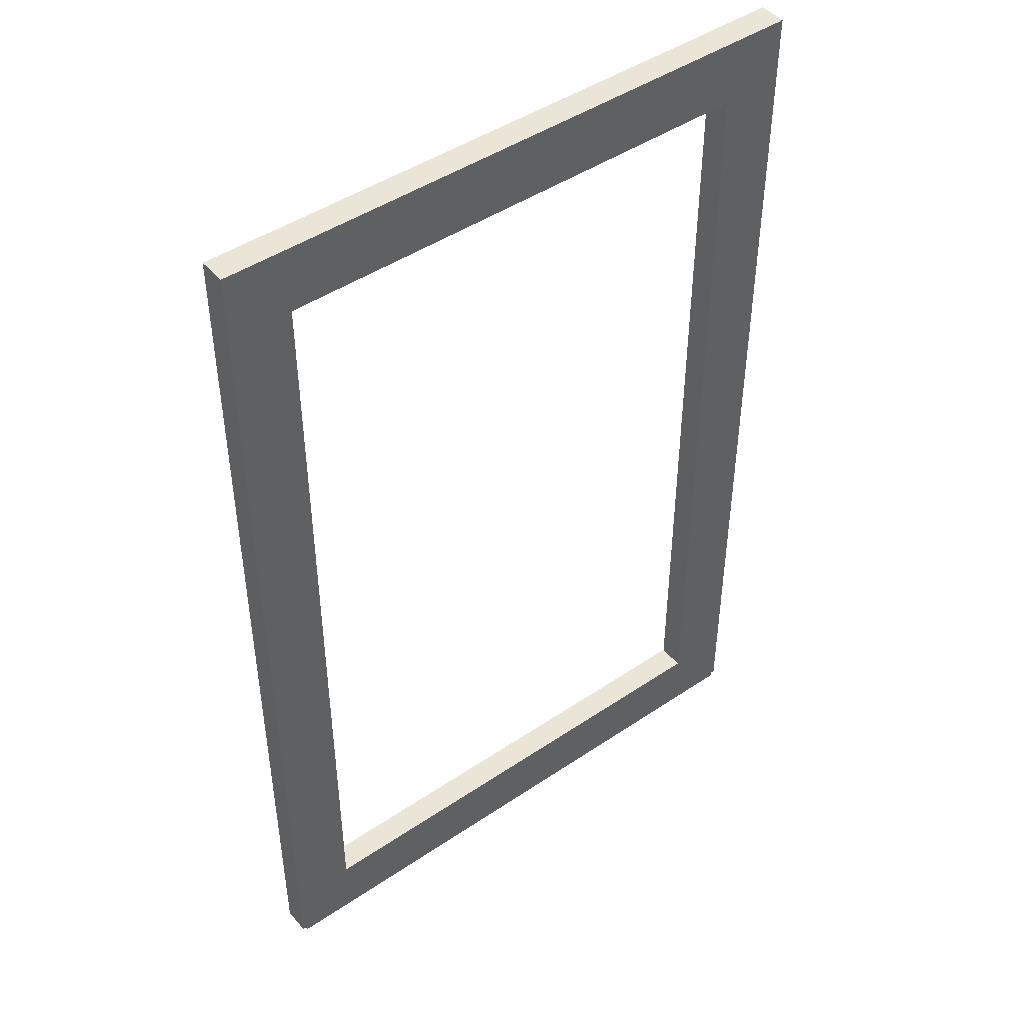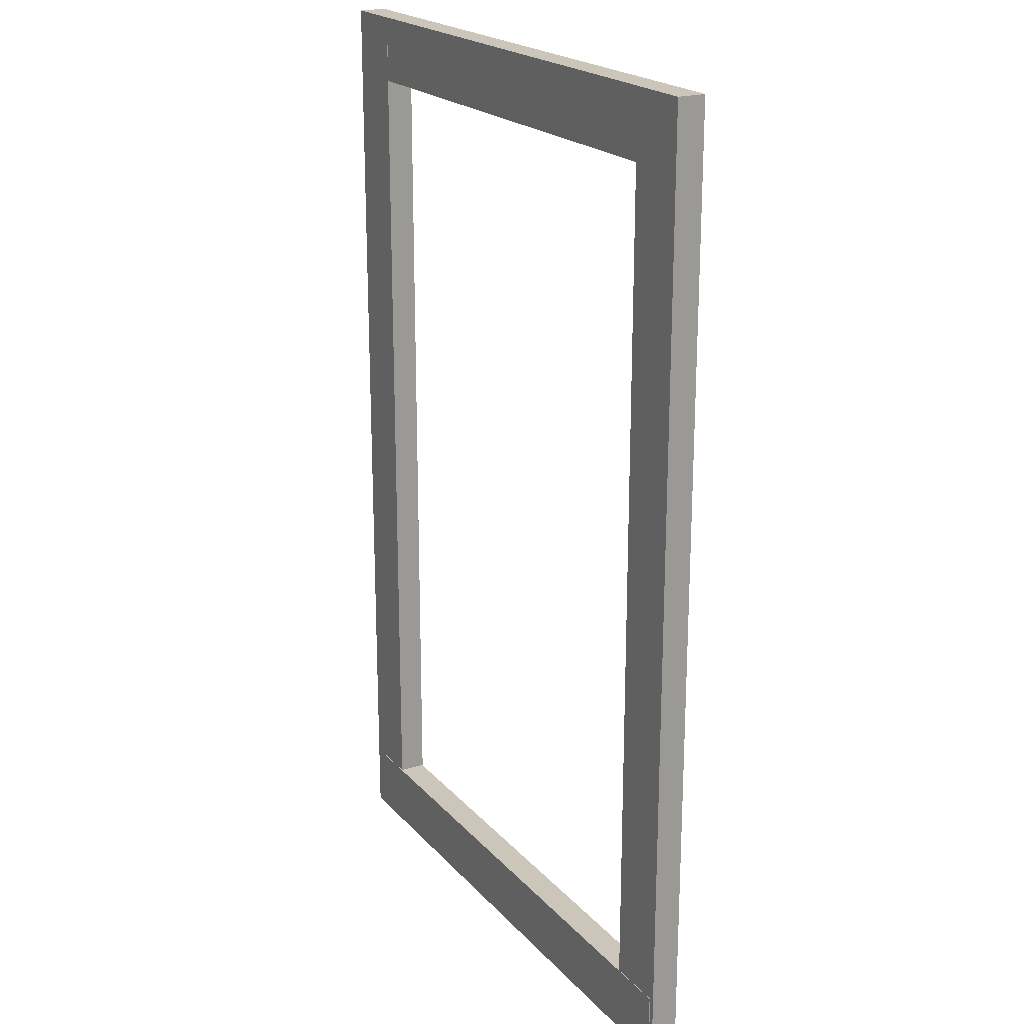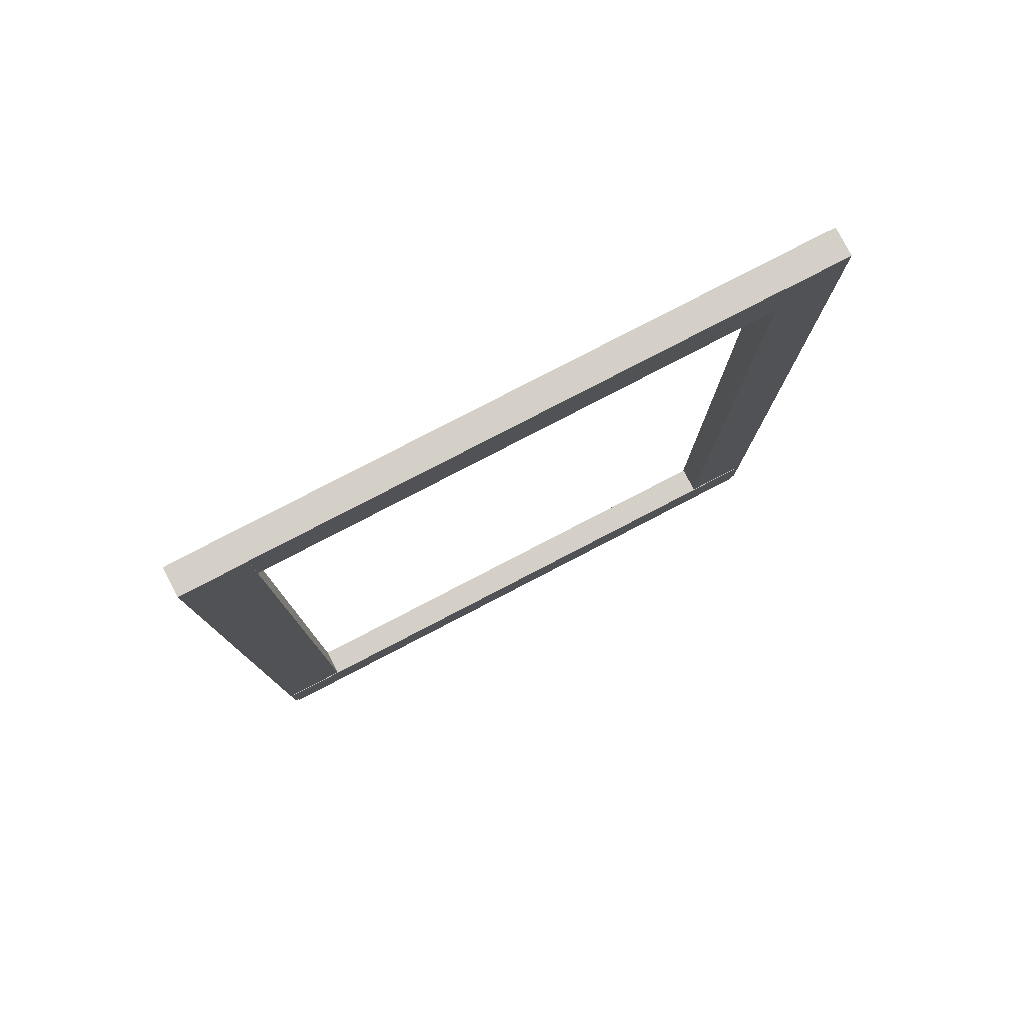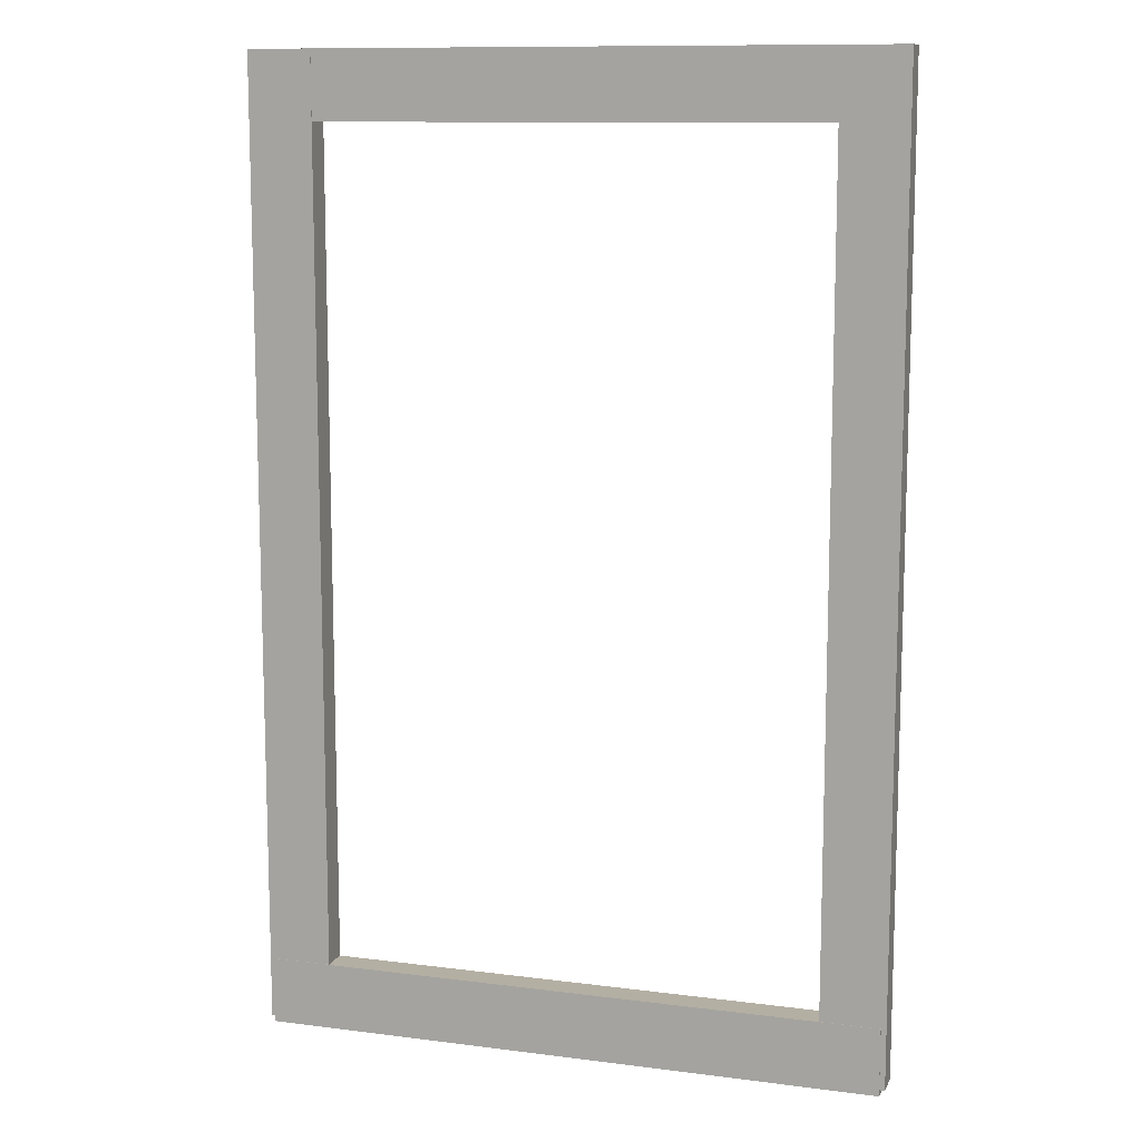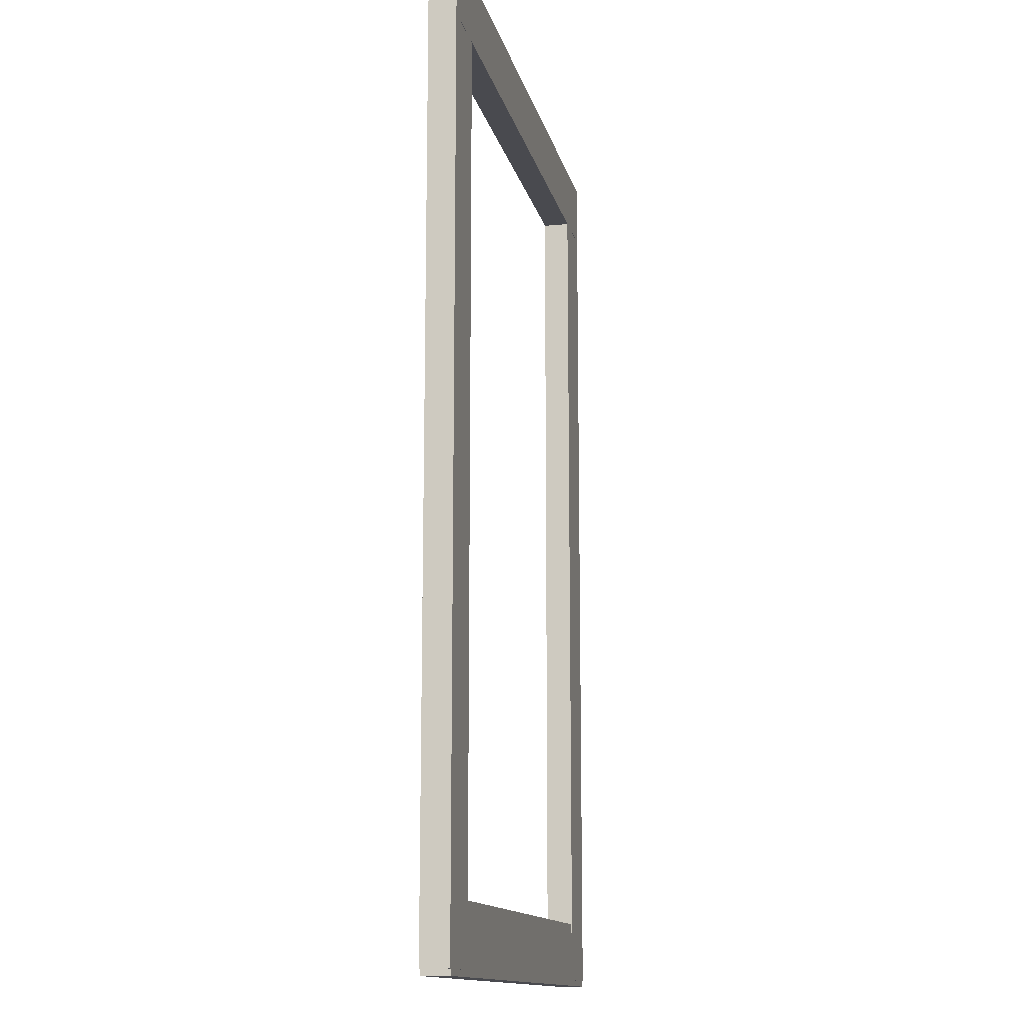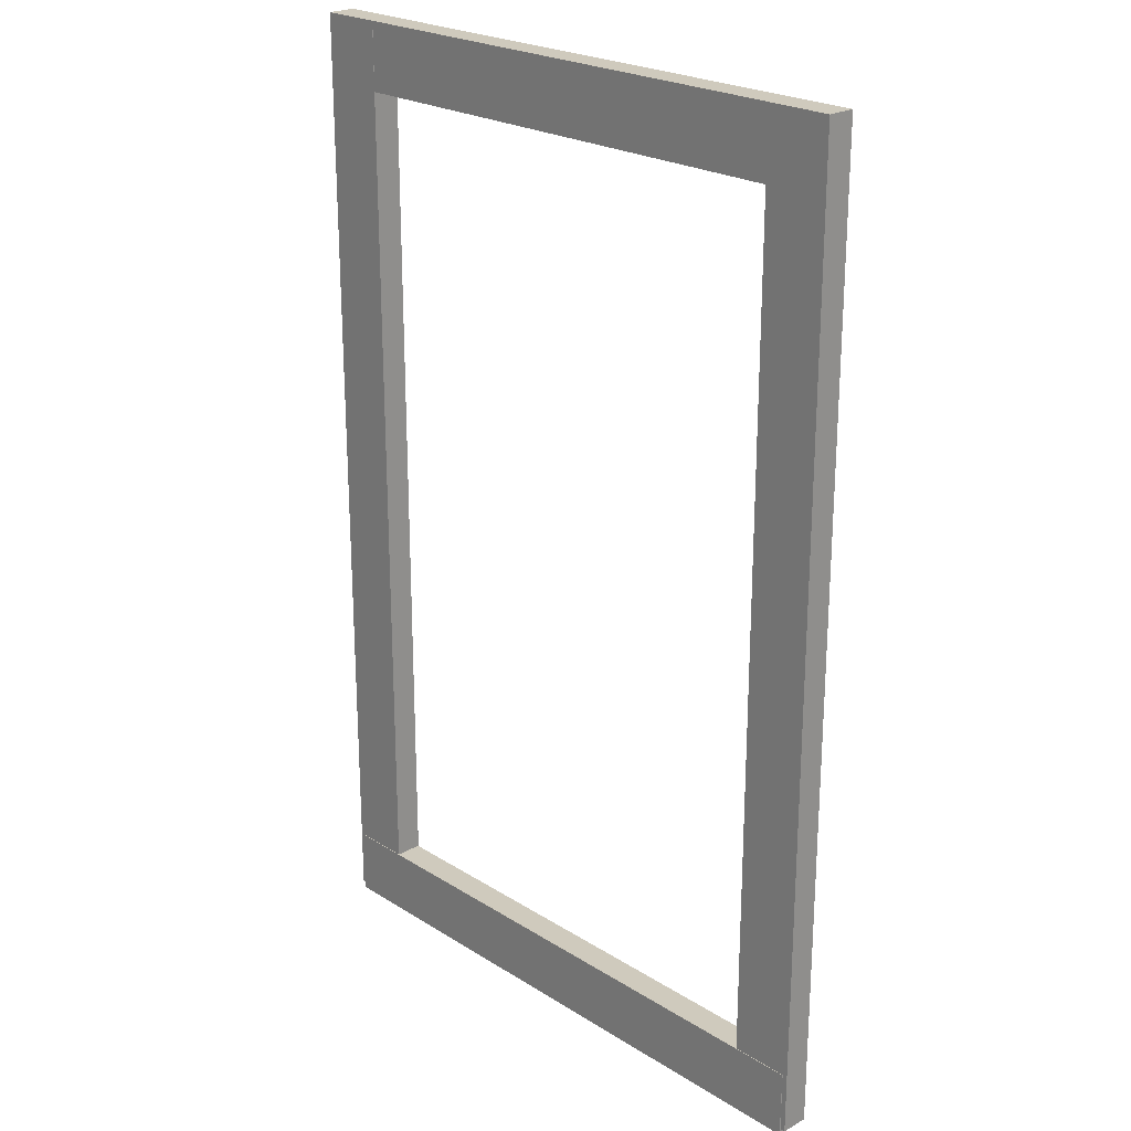
<metadata>
{"format":"obj","ext":"obj","renderer":"f3d","projection":"perspective","resolution":1024,"background":"white","views":[{"elev":45.8,"azim":142.2,"up":"+Y"},{"elev":20.8,"azim":60.9,"up":"+Y"},{"elev":79.9,"azim":-27.4,"up":"+Y"},{"elev":11.2,"azim":17.5,"up":"+Y"},{"elev":-13.5,"azim":102.3,"up":"+Y"},{"elev":23.1,"azim":46.6,"up":"+Y"}]}
</metadata>
<code>
g sweethome3d_window_pane
v -1.035 -2.08 -0.03
v 1.425 -2.08 -0.03
v 1.425 -2.08 -0.12
v -1.035 -2.08 -0.12
v -1.035 1.95 -0.03
v 1.425 1.95 -0.03
v 1.425 1.95 -0.12
v -1.035 1.95 -0.12
v 0.195 -0.065 -0.03
v 1.425 -0.065 -0.075
v 0.195 -0.065 -0.12
v -1.035 -0.065 -0.075
v 0.195 -2.08 -0.075
v 0.195 1.95 -0.075
f 2 1 13
f 3 2 13
f 4 3 13
f 1 4 13
f 2 3 10
f 3 7 10
f 7 6 10
f 6 2 10
f 1 2 9
f 2 6 9
f 6 5 9
f 5 1 9
f 4 1 12
f 1 5 12
f 5 8 12
f 8 4 12
f 5 6 14
f 6 7 14
f 7 8 14
f 8 5 14
f 3 4 11
f 4 8 11
f 8 7 11
f 7 3 11
g sweethome3d_window_pane_1
v -0.805 -2.09 -0.025
v -0.695 -2.09 -0.025
v -0.695 -2.09 -0.135
v -0.805 -2.09 -0.135
v -0.805 1.98 -0.025
v -0.695 1.98 -0.025
v -0.695 1.98 -0.135
v -0.805 1.98 -0.135
v -0.75 -0.055 -0.025
v -0.695 -0.055 -0.08
v -0.75 -0.055 -0.135
v -0.805 -0.055 -0.08
v -0.75 -2.09 -0.08
v -0.75 1.98 -0.08
f 16 15 27
f 17 16 27
f 18 17 27
f 15 18 27
f 16 17 24
f 17 21 24
f 21 20 24
f 20 16 24
f 15 16 23
f 16 20 23
f 20 19 23
f 19 15 23
f 18 15 26
f 15 19 26
f 19 22 26
f 22 18 26
f 19 20 28
f 20 21 28
f 21 22 28
f 22 19 28
f 17 18 25
f 18 22 25
f 22 21 25
f 21 17 25
g sweethome3d_window_pane_2
v 1.055 -2.09 -0.025
v 1.165 -2.09 -0.025
v 1.165 -2.09 -0.135
v 1.055 -2.09 -0.135
v 1.055 1.98 -0.025
v 1.165 1.98 -0.025
v 1.165 1.98 -0.135
v 1.055 1.98 -0.135
v 1.11 -0.055 -0.025
v 1.165 -0.055 -0.08
v 1.11 -0.055 -0.135
v 1.055 -0.055 -0.08
v 1.11 -2.09 -0.08
v 1.11 1.98 -0.08
f 30 29 41
f 31 30 41
f 32 31 41
f 29 32 41
f 30 31 38
f 31 35 38
f 35 34 38
f 34 30 38
f 29 30 37
f 30 34 37
f 34 33 37
f 33 29 37
f 32 29 40
f 29 33 40
f 33 36 40
f 36 32 40
f 33 34 42
f 34 35 42
f 35 36 42
f 36 33 42
f 31 32 39
f 32 36 39
f 36 35 39
f 35 31 39
g sweethome3d_window_pane_3
v -1.095 1.59 -0.025
v 1.455 1.59 -0.025
v 1.455 1.59 -0.145
v -1.095 1.59 -0.145
v -1.095 1.7 -0.025
v 1.455 1.7 -0.025
v 1.455 1.7 -0.145
v -1.095 1.7 -0.145
v 0.18 1.645 -0.025
v 1.455 1.645 -0.085
v 0.18 1.645 -0.145
v -1.095 1.645 -0.085
v 0.18 1.59 -0.085
v 0.18 1.7 -0.085
f 44 43 55
f 45 44 55
f 46 45 55
f 43 46 55
f 44 45 52
f 45 49 52
f 49 48 52
f 48 44 52
f 43 44 51
f 44 48 51
f 48 47 51
f 47 43 51
f 46 43 54
f 43 47 54
f 47 50 54
f 50 46 54
f 47 48 56
f 48 49 56
f 49 50 56
f 50 47 56
f 45 46 53
f 46 50 53
f 50 49 53
f 49 45 53
g sweethome3d_window_pane_4
v -1.095 -1.803 -0.025
v 1.455 -1.803 -0.025
v 1.455 -1.803 -0.145
v -1.095 -1.803 -0.145
v -1.095 -1.693 -0.025
v 1.455 -1.693 -0.025
v 1.455 -1.693 -0.145
v -1.095 -1.693 -0.145
v 0.18 -1.748 -0.025
v 1.455 -1.748 -0.085
v 0.18 -1.748 -0.145
v -1.095 -1.748 -0.085
v 0.18 -1.803 -0.085
v 0.18 -1.693 -0.085
f 58 57 69
f 59 58 69
f 60 59 69
f 57 60 69
f 58 59 66
f 59 63 66
f 63 62 66
f 62 58 66
f 57 58 65
f 58 62 65
f 62 61 65
f 61 57 65
f 60 57 68
f 57 61 68
f 61 64 68
f 64 60 68
f 61 62 70
f 62 63 70
f 63 64 70
f 64 61 70
f 59 60 67
f 60 64 67
f 64 63 67
f 63 59 67
g Cube_4
v -1.298 1.899 -0.0217
v 1.646 1.899 -0.0217
v 1.646 1.899 -0.1533
v -1.298 1.899 -0.1533
v -1.298 2.219 -0.0217
v 1.646 2.219 -0.0217
v 1.646 2.219 -0.1533
v -1.298 2.219 -0.1533
v 0.174 2.059 -0.0217
v 1.646 2.059 -0.08749
v 0.174 2.059 -0.1533
v -1.298 2.059 -0.08749
v 0.174 1.899 -0.08749
v 0.174 2.219 -0.08749
f 72 71 83
f 73 72 83
f 74 73 83
f 71 74 83
f 72 73 80
f 73 77 80
f 77 76 80
f 76 72 80
f 71 72 79
f 72 76 79
f 76 75 79
f 75 71 79
f 74 71 82
f 71 75 82
f 75 78 82
f 78 74 82
f 75 76 84
f 76 77 84
f 77 78 84
f 78 75 84
f 73 74 81
f 74 78 81
f 78 77 81
f 77 73 81
g Cube_4_1
v -1.294 -2.378 -0.01722
v 1.65 -2.378 -0.01722
v 1.65 -2.378 -0.1495
v -1.294 -2.378 -0.1495
v -1.294 -2.059 -0.01722
v 1.65 -2.059 -0.01722
v 1.65 -2.059 -0.1495
v -1.294 -2.059 -0.1495
v 0.178 -2.219 -0.01722
v 1.65 -2.219 -0.08336
v 0.178 -2.219 -0.1495
v -1.294 -2.219 -0.08336
v 0.178 -2.378 -0.08336
v 0.178 -2.059 -0.08336
f 86 85 97
f 87 86 97
f 88 87 97
f 85 88 97
f 86 87 94
f 87 91 94
f 91 90 94
f 90 86 94
f 85 86 93
f 86 90 93
f 90 89 93
f 89 85 93
f 88 85 96
f 85 89 96
f 89 92 96
f 92 88 96
f 89 90 98
f 90 91 98
f 91 92 98
f 92 89 98
f 87 88 95
f 88 92 95
f 92 91 95
f 91 87 95
g Cube_5
v -1.312 -2.349 -0.0203
v -1.008 -2.349 -0.0203
v -1.008 -2.349 -0.1522
v -1.312 -2.349 -0.1522
v -1.312 2.219 -0.0203
v -1.008 2.219 -0.0203
v -1.008 2.219 -0.1522
v -1.312 2.219 -0.1522
v -1.16 -0.06525 -0.0203
v -1.008 -0.06525 -0.08627
v -1.16 -0.06525 -0.1522
v -1.312 -0.06525 -0.08627
v -1.16 -2.349 -0.08627
v -1.16 2.219 -0.08627
f 100 99 111
f 101 100 111
f 102 101 111
f 99 102 111
f 100 101 108
f 101 105 108
f 105 104 108
f 104 100 108
f 99 100 107
f 100 104 107
f 104 103 107
f 103 99 107
f 102 99 110
f 99 103 110
f 103 106 110
f 106 102 110
f 103 104 112
f 104 105 112
f 105 106 112
f 106 103 112
f 101 102 109
f 102 106 109
f 106 105 109
f 105 101 109
g Cube_5_1
v 1.37 -2.349 -0.0203
v 1.675 -2.349 -0.0203
v 1.675 -2.349 -0.1522
v 1.37 -2.349 -0.1522
v 1.37 2.219 -0.0203
v 1.675 2.219 -0.0203
v 1.675 2.219 -0.1522
v 1.37 2.219 -0.1522
v 1.522 -0.06525 -0.0203
v 1.675 -0.06525 -0.08627
v 1.522 -0.06525 -0.1522
v 1.37 -0.06525 -0.08627
v 1.522 -2.349 -0.08627
v 1.522 2.219 -0.08627
f 114 113 125
f 115 114 125
f 116 115 125
f 113 116 125
f 114 115 122
f 115 119 122
f 119 118 122
f 118 114 122
f 113 114 121
f 114 118 121
f 118 117 121
f 117 113 121
f 116 113 124
f 113 117 124
f 117 120 124
f 120 116 124
f 117 118 126
f 118 119 126
f 119 120 126
f 120 117 126
f 115 116 123
f 116 120 123
f 120 119 123
f 119 115 123

</code>
